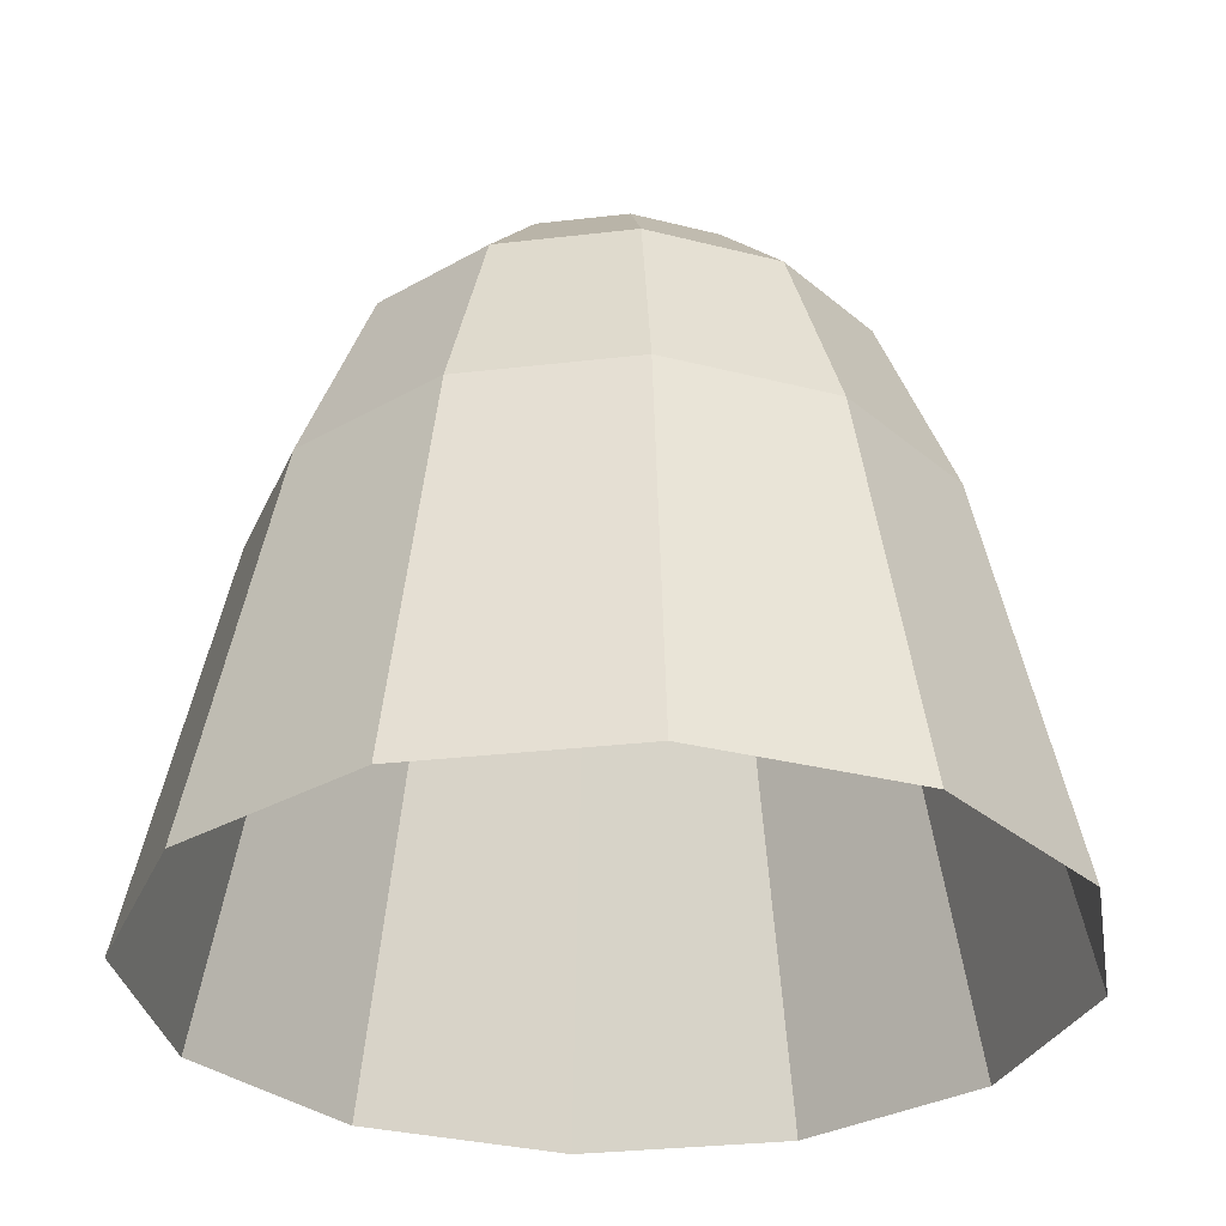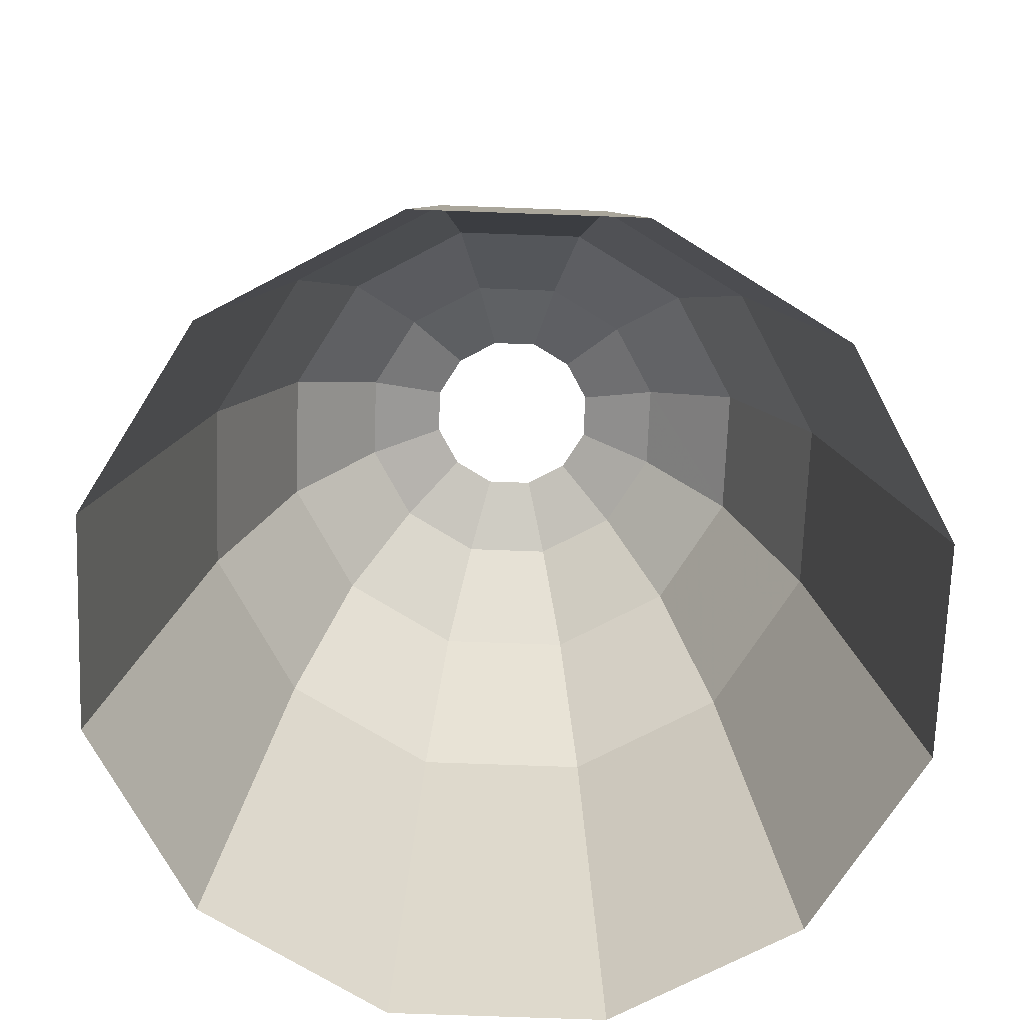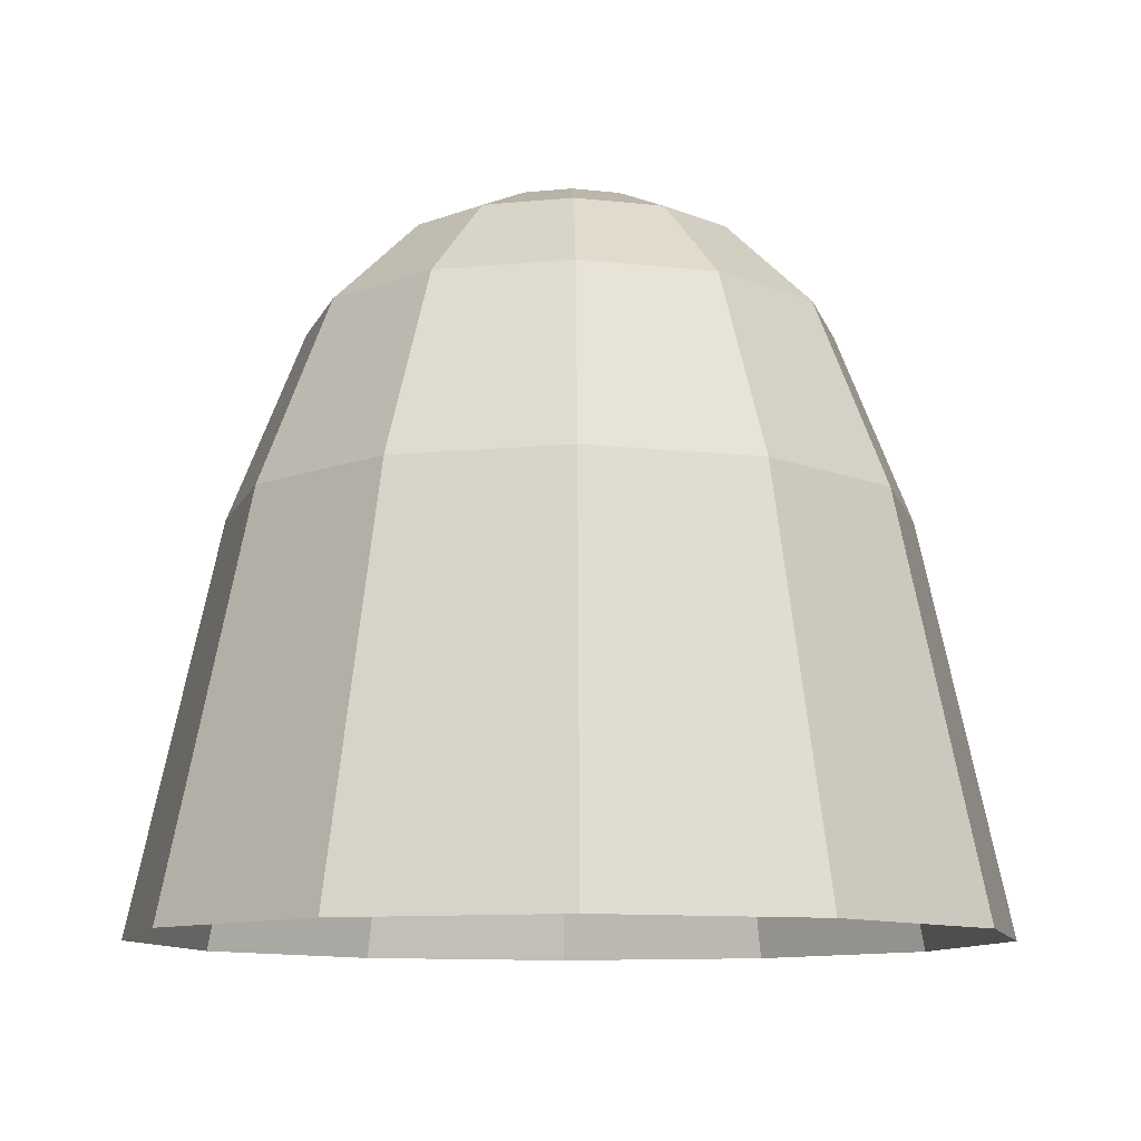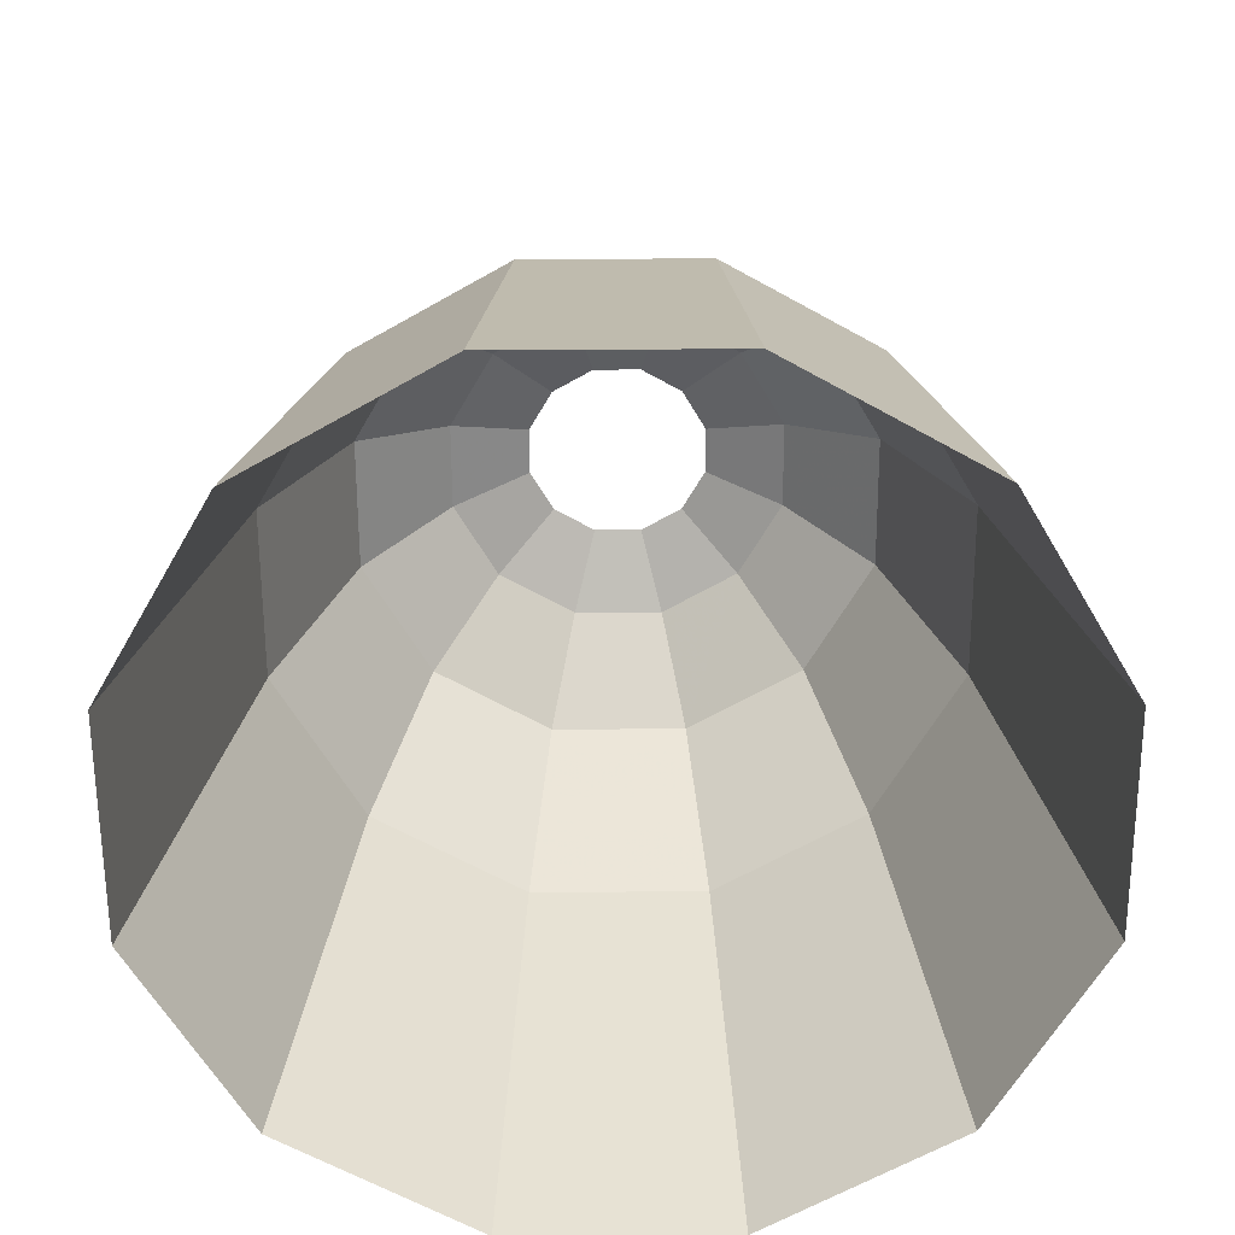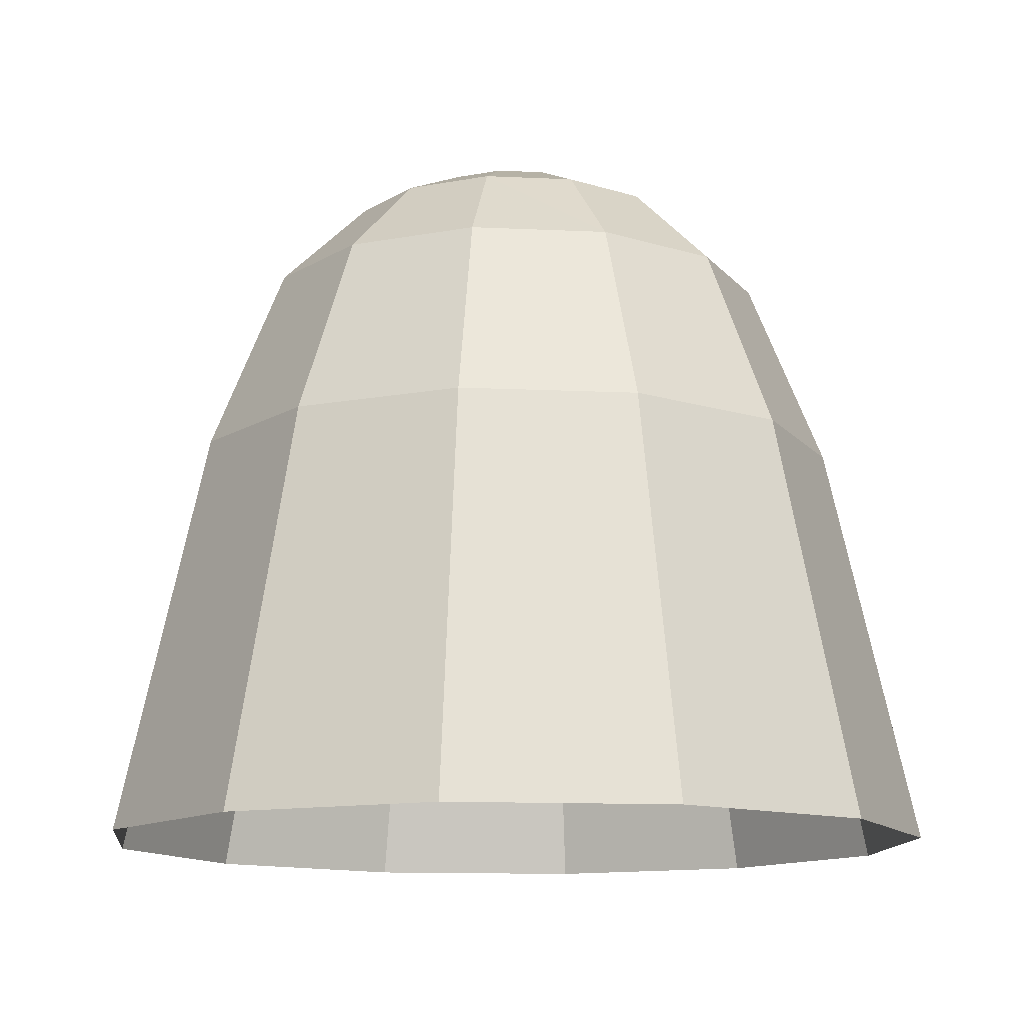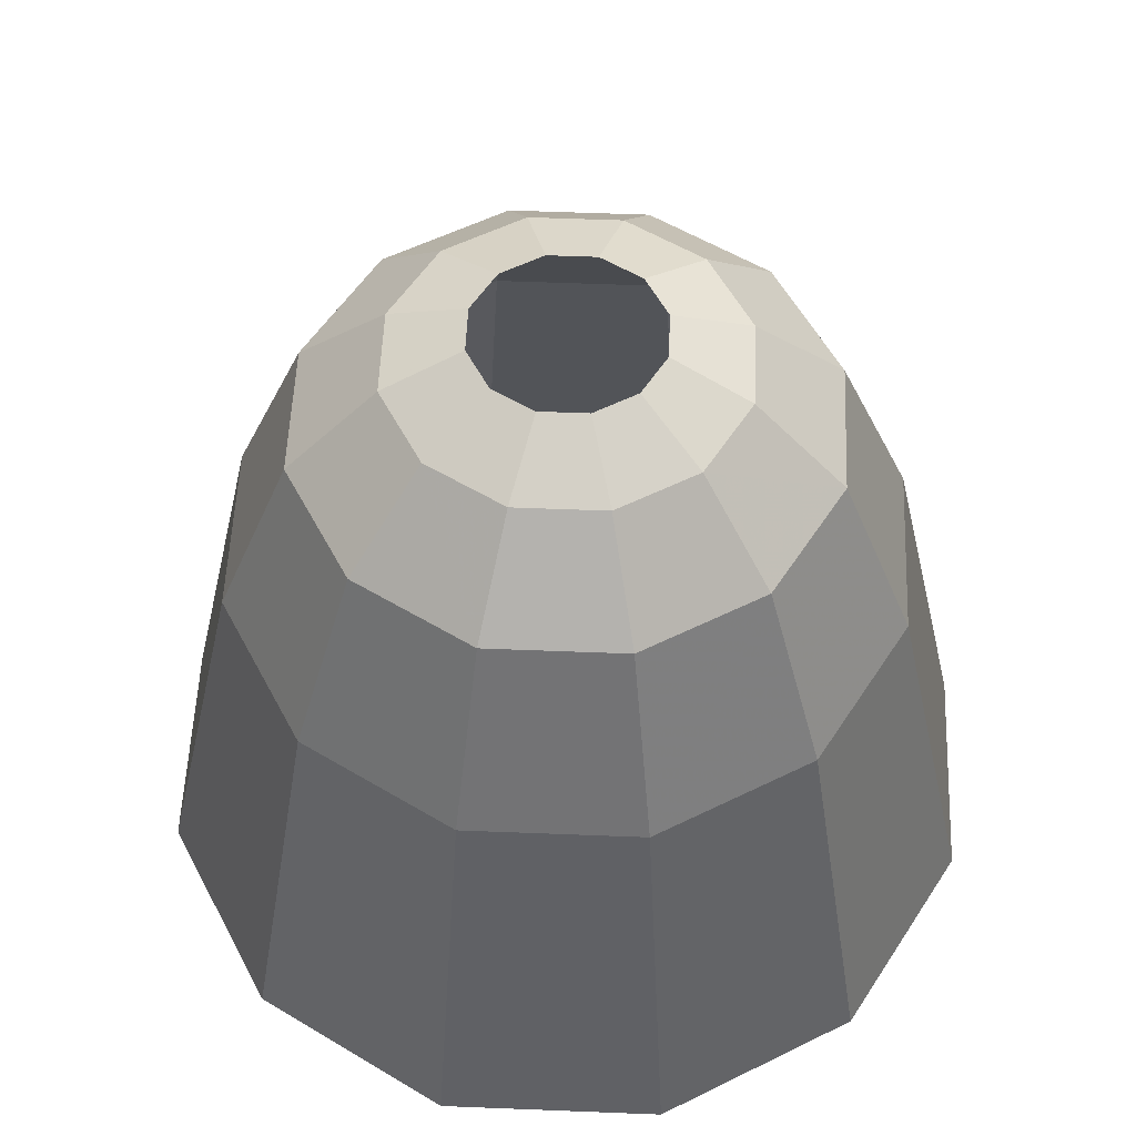
<metadata>
{"format":"obj","ext":"obj","renderer":"f3d","projection":"perspective","resolution":1024,"background":"white","views":[{"elev":-30.6,"azim":24.6,"up":"+Z"},{"elev":-70.4,"azim":12.9,"up":"+Z"},{"elev":-10.5,"azim":119.0,"up":"+Z"},{"elev":-62.1,"azim":45.3,"up":"+Z"},{"elev":-12.6,"azim":158.8,"up":"+Z"},{"elev":55.0,"azim":-42.6,"up":"+Z"}]}
</metadata>
<code>
g meteor_wind
v 0.1292 0.2239 0.9647
v -1.526e-07 0.2585 0.9647
v -0 0.4825 0.8651
v 0.2411 0.4178 0.8652
v 0.2239 0.1292 0.9647
v -1.603e-07 0.7365 0.6195
v 0.4178 0.2411 0.8652
v 0.2585 -1.526e-07 0.9647
v 0.3683 0.6378 0.6195
v 0.4747 0.8222 0.09003
v -1.458e-07 0.9494 0.09003
v 0.4825 -4.578e-07 0.8651
v 0.2239 -0.1292 0.9647
v 0.6378 0.3683 0.6195
v 0.8222 0.4747 0.09003
v 0.4747 0.8222 0.09003
v 0.4178 -0.2411 0.8652
v 0.1292 -0.2239 0.9647
v 0.7365 -5.6e-07 0.6195
v 0.9494 -8.115e-07 0.09003
v 0.8222 0.4747 0.09003
v 0.2411 -0.4178 0.8652
v -1.526e-07 -0.2585 0.9647
v 0.6378 -0.3683 0.6195
v 0.8222 -0.4747 0.09003
v 0.9494 -8.115e-07 0.09003
v -2.289e-07 -0.4825 0.8651
v -0.1292 -0.2239 0.9647
v 0.3683 -0.6378 0.6195
v 0.4747 -0.8222 0.09003
v 0.8222 -0.4747 0.09003
v -0.2411 -0.4178 0.8652
v -0.2239 -0.1292 0.9647
v -3.636e-07 -0.7365 0.6195
v -4.454e-07 -0.9494 0.09003
v 0.4747 -0.8222 0.09003
v -0.4178 -0.2411 0.8652
v -0.2585 0 0.9647
v -0.3683 -0.6378 0.6195
v -0.4747 -0.8222 0.09003
v -4.454e-07 -0.9494 0.09003
v -0.4825 1.526e-07 0.8651
v -0.2239 0.1292 0.9647
v -0.6378 -0.3683 0.6195
v -0.8222 -0.4747 0.09003
v -0.4747 -0.8222 0.09003
v -0.4178 0.2411 0.8652
v -0.1292 0.2239 0.9647
v -0.7365 1.177e-07 0.6195
v -0.9494 1.248e-07 0.09003
v -0.8222 -0.4747 0.09003
v -0.2411 0.4178 0.8652
v -1.526e-07 0.2585 0.9647
v -0 0.4825 0.8651
v -0.6378 0.3683 0.6195
v -0.3683 0.6378 0.6195
v -1.603e-07 0.7365 0.6195
v -1.458e-07 0.9494 0.09003
v -0.4747 0.8222 0.09003
v -0.4747 0.8222 0.09003
v -0.8222 0.4747 0.09003
v -0.8222 0.4747 0.09003
v -0.9494 1.248e-07 0.09003
v -1.064e-07 1.201 -1.056
v -1.458e-07 0.9494 0.09003
v -0.4747 0.8222 0.09003
v -0.6006 1.04 -1.056
v -0.6006 1.04 -1.056
v -0.4747 0.8222 0.09003
v -0.8222 0.4747 0.09003
v -1.04 0.6006 -1.056
v -1.04 0.6006 -1.056
v -0.8222 0.4747 0.09003
v -0.9494 1.248e-07 0.09003
v -1.201 6.393e-08 -1.056
v -1.201 6.393e-08 -1.056
v -0.9494 1.248e-07 0.09003
v -0.8222 -0.4747 0.09003
v -1.04 -0.6006 -1.056
v -1.04 -0.6006 -1.056
v -0.8222 -0.4747 0.09003
v -0.4747 -0.8222 0.09003
v -0.6006 -1.04 -1.056
v -0.6006 -1.04 -1.056
v -0.4747 -0.8222 0.09003
v -4.454e-07 -0.9494 0.09003
v -5.211e-07 -1.201 -1.056
v -5.211e-07 -1.201 -1.056
v -4.454e-07 -0.9494 0.09003
v 0.4747 -0.8222 0.09003
v 0.6006 -1.04 -1.056
v 0.6006 -1.04 -1.056
v 0.4747 -0.8222 0.09003
v 0.8222 -0.4747 0.09003
v 1.04 -0.6006 -1.056
v 1.04 -0.6006 -1.056
v 0.8222 -0.4747 0.09003
v 0.9494 -8.115e-07 0.09003
v 1.201 -1.18e-06 -1.056
v 1.201 -1.18e-06 -1.056
v 0.9494 -8.115e-07 0.09003
v 0.8222 0.4747 0.09003
v 1.04 0.6006 -1.056
v 1.04 0.6006 -1.056
v 0.8222 0.4747 0.09003
v 0.4747 0.8222 0.09003
v 0.6006 1.04 -1.056
v 0.6006 1.04 -1.056
v 0.4747 0.8222 0.09003
v -1.458e-07 0.9494 0.09003
v -1.064e-07 1.201 -1.056
g meteor_wind_0
f 3 2 1
f 4 3 1
f 4 1 5
f 6 3 4
f 7 4 5
f 7 5 8
f 9 6 4
f 9 4 7
f 6 9 10
f 11 6 10
f 12 7 8
f 12 8 13
f 14 9 7
f 14 7 12
f 9 14 15
f 16 9 15
f 17 12 13
f 17 13 18
f 19 14 12
f 19 12 17
f 14 19 20
f 21 14 20
f 22 17 18
f 22 18 23
f 24 19 17
f 24 17 22
f 19 24 25
f 26 19 25
f 27 22 23
f 27 23 28
f 29 24 22
f 29 22 27
f 24 29 30
f 31 24 30
f 32 27 28
f 32 28 33
f 34 29 27
f 34 27 32
f 29 34 35
f 36 29 35
f 37 32 33
f 37 33 38
f 39 34 32
f 39 32 37
f 34 39 40
f 41 34 40
f 42 37 38
f 42 38 43
f 44 39 37
f 44 37 42
f 39 44 45
f 46 39 45
f 47 42 43
f 47 43 48
f 49 44 42
f 49 42 47
f 44 49 50
f 51 44 50
f 52 47 48
f 52 48 53
f 54 52 53
f 55 49 47
f 55 47 52
f 56 52 54
f 56 55 52
f 57 56 54
f 56 57 58
f 59 56 58
f 55 56 60
f 61 55 60
f 49 55 62
f 63 49 62
f 66 65 64
f 67 66 64
f 70 69 68
f 71 70 68
f 74 73 72
f 75 74 72
f 78 77 76
f 79 78 76
f 82 81 80
f 83 82 80
f 86 85 84
f 87 86 84
f 90 89 88
f 91 90 88
f 94 93 92
f 95 94 92
f 98 97 96
f 99 98 96
f 102 101 100
f 103 102 100
f 106 105 104
f 107 106 104
f 110 109 108
f 111 110 108

</code>
